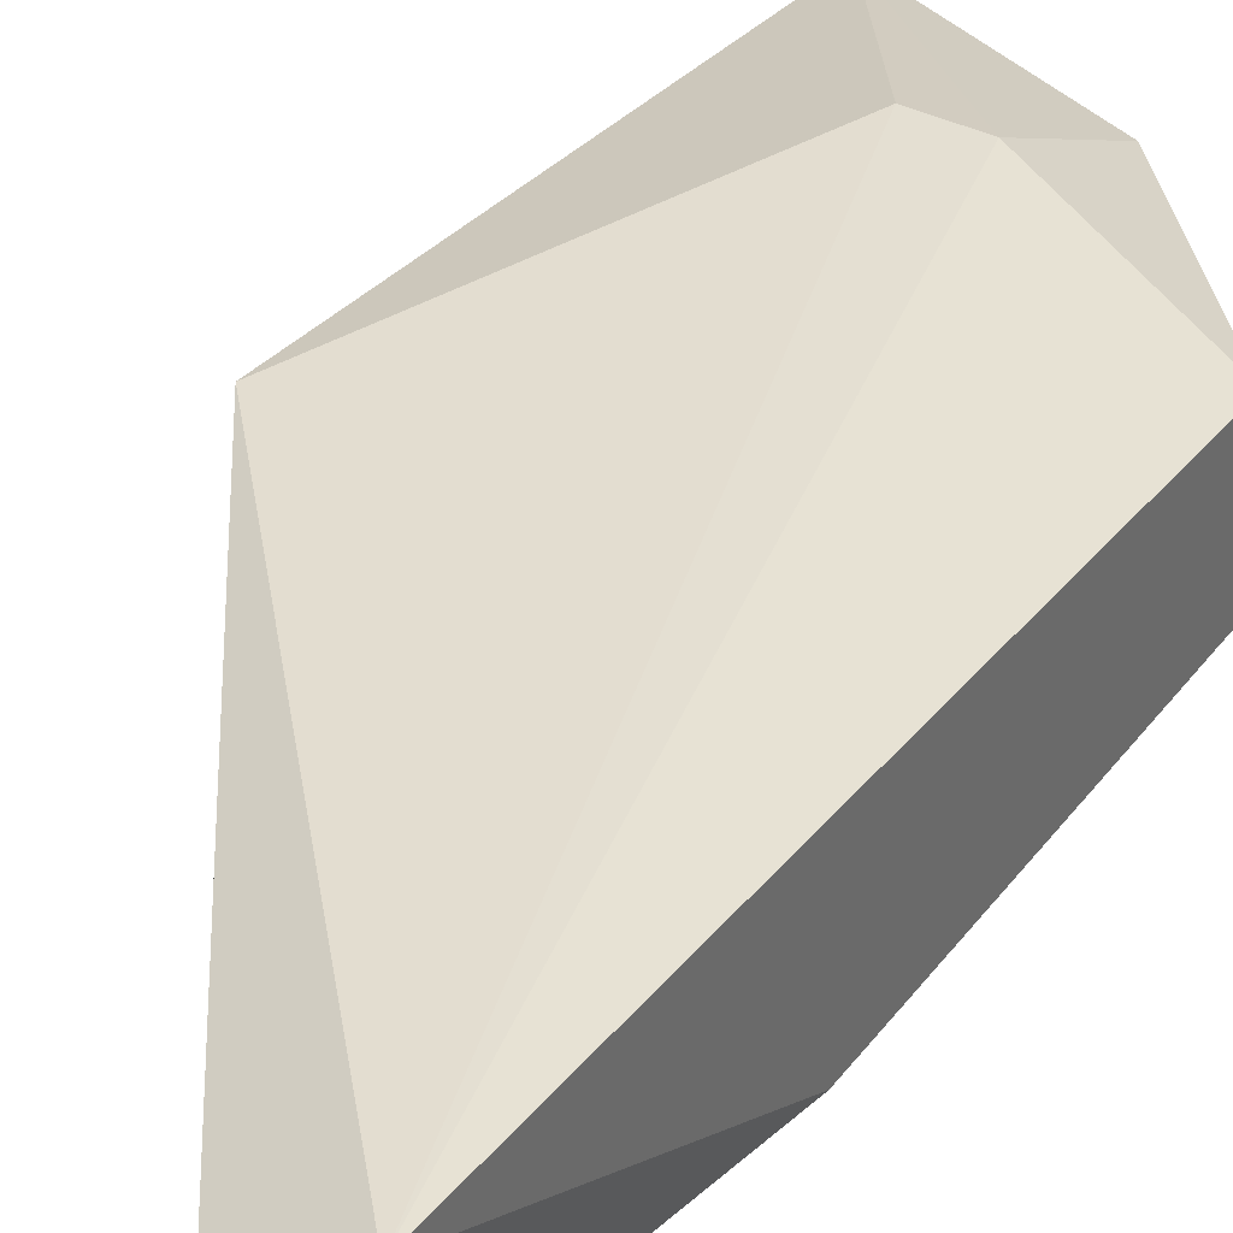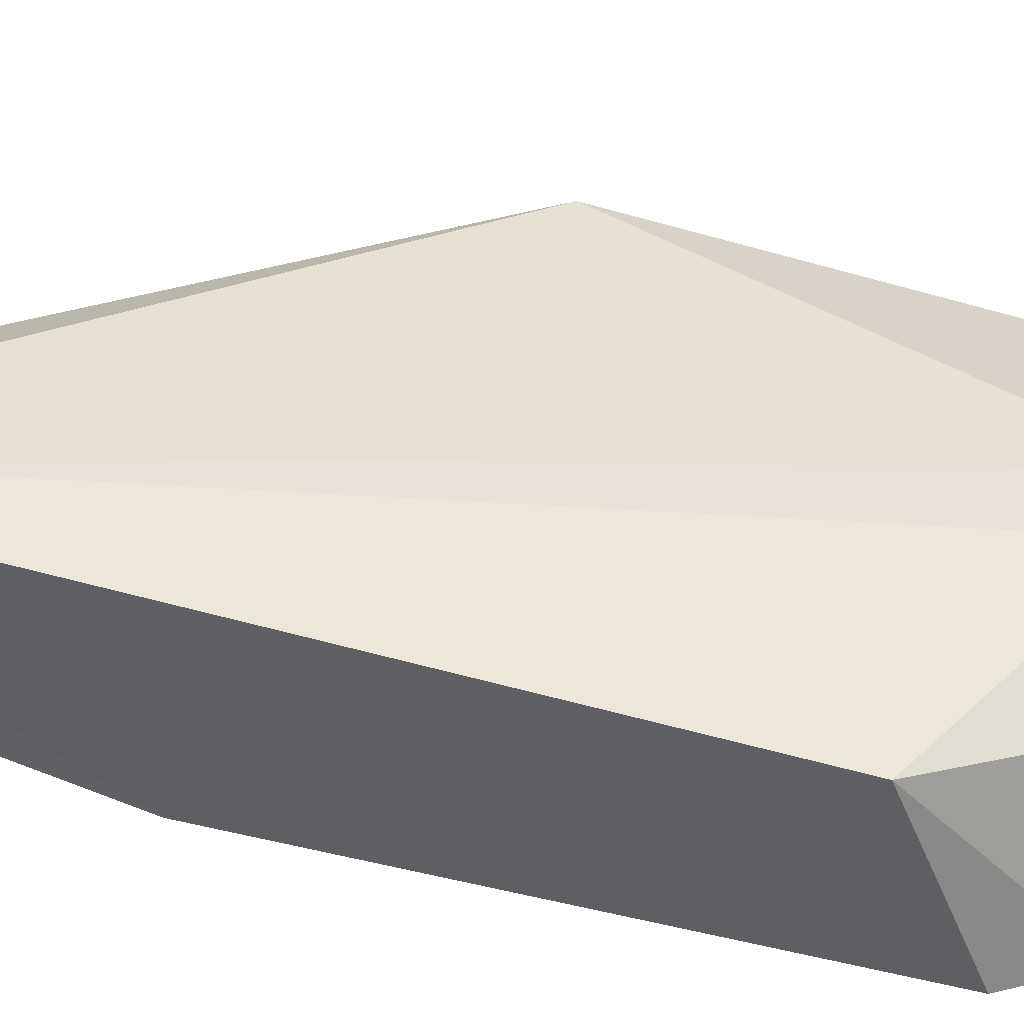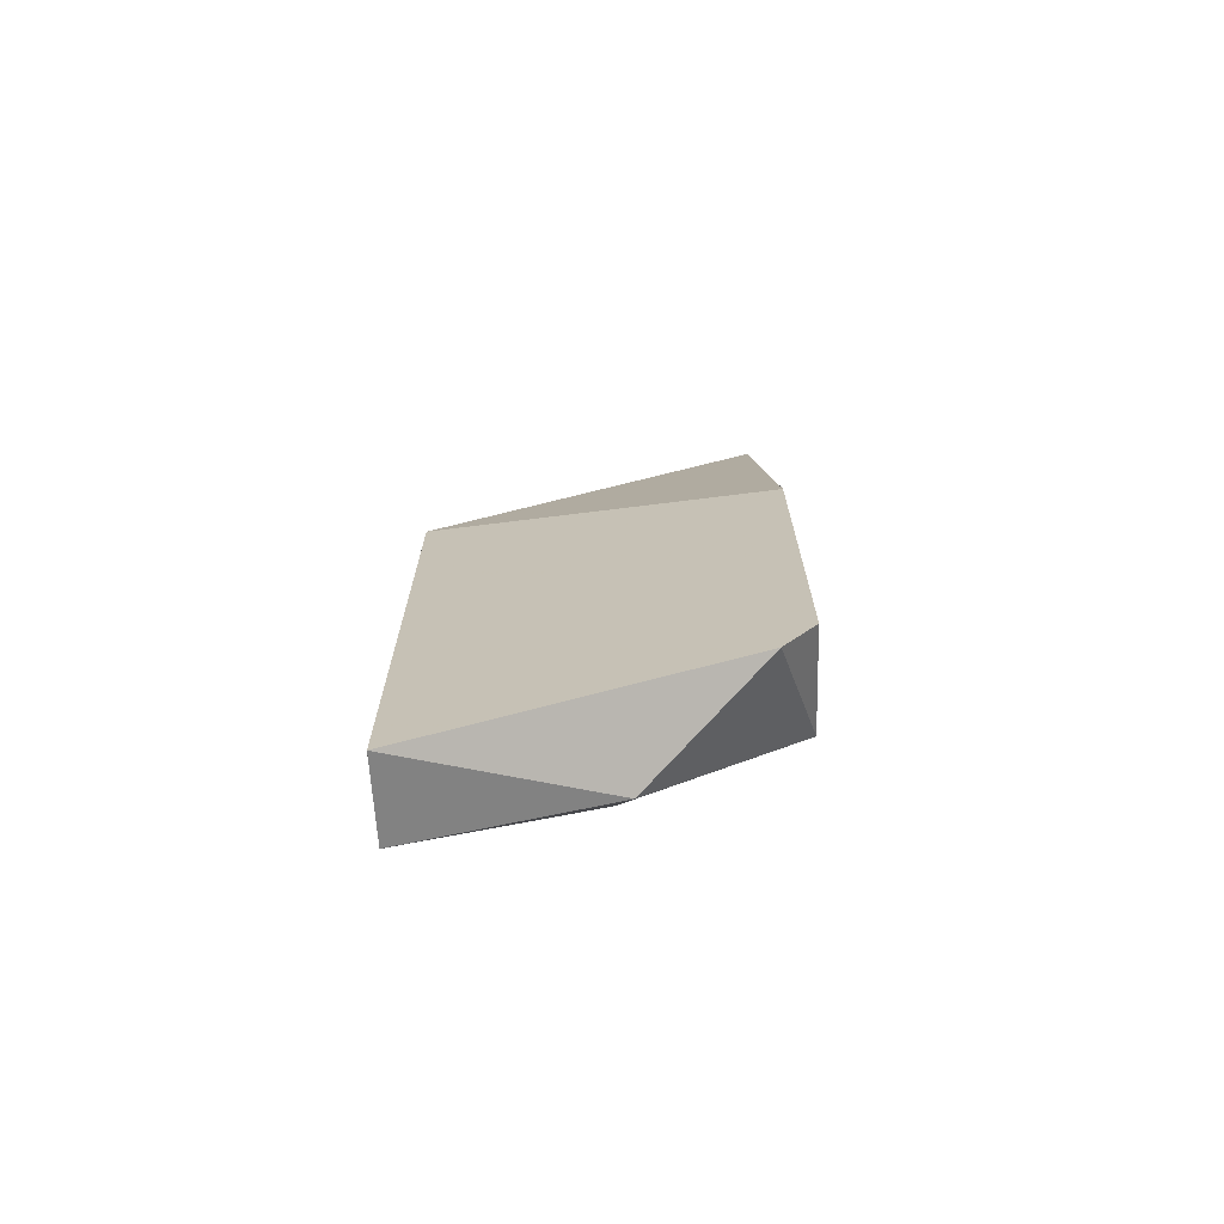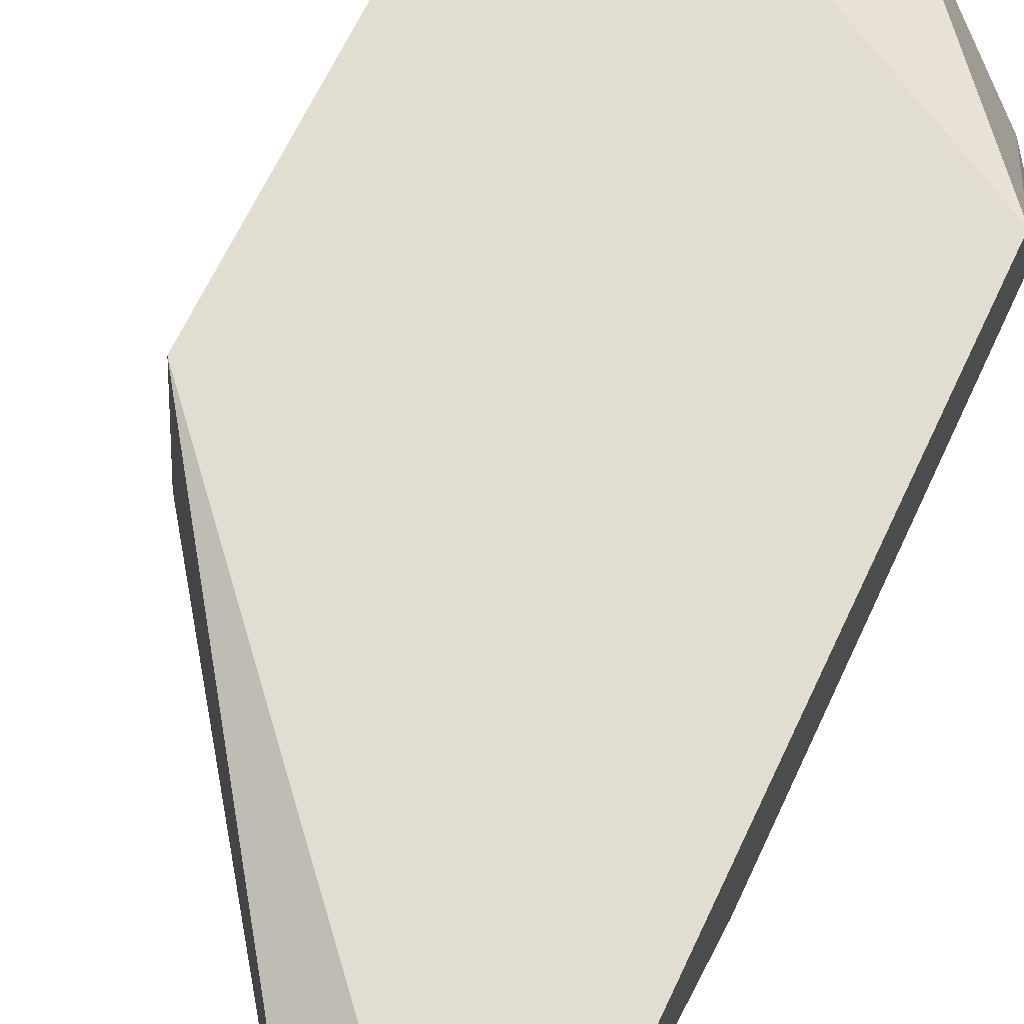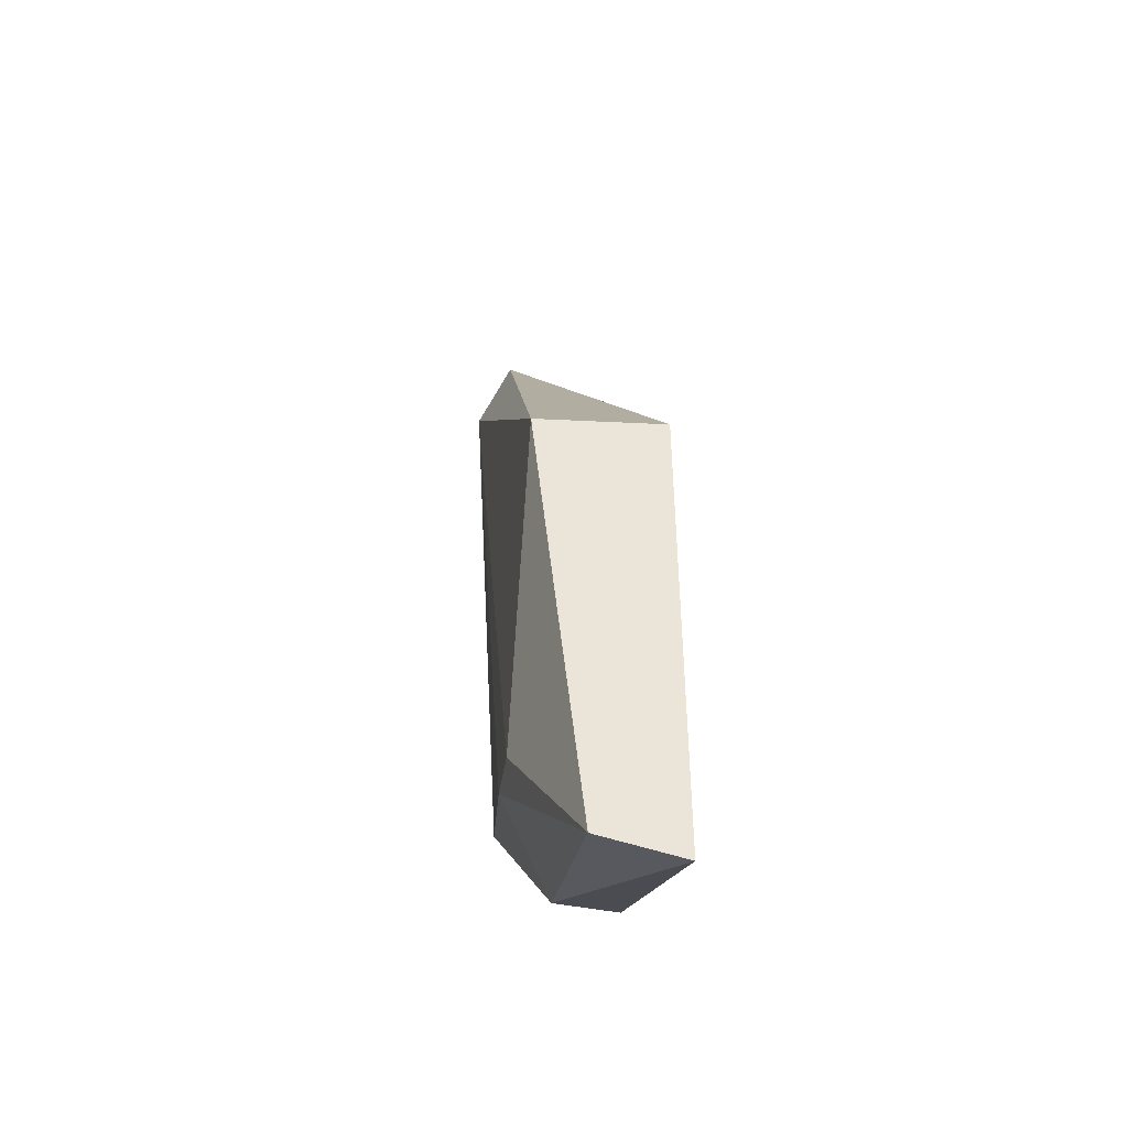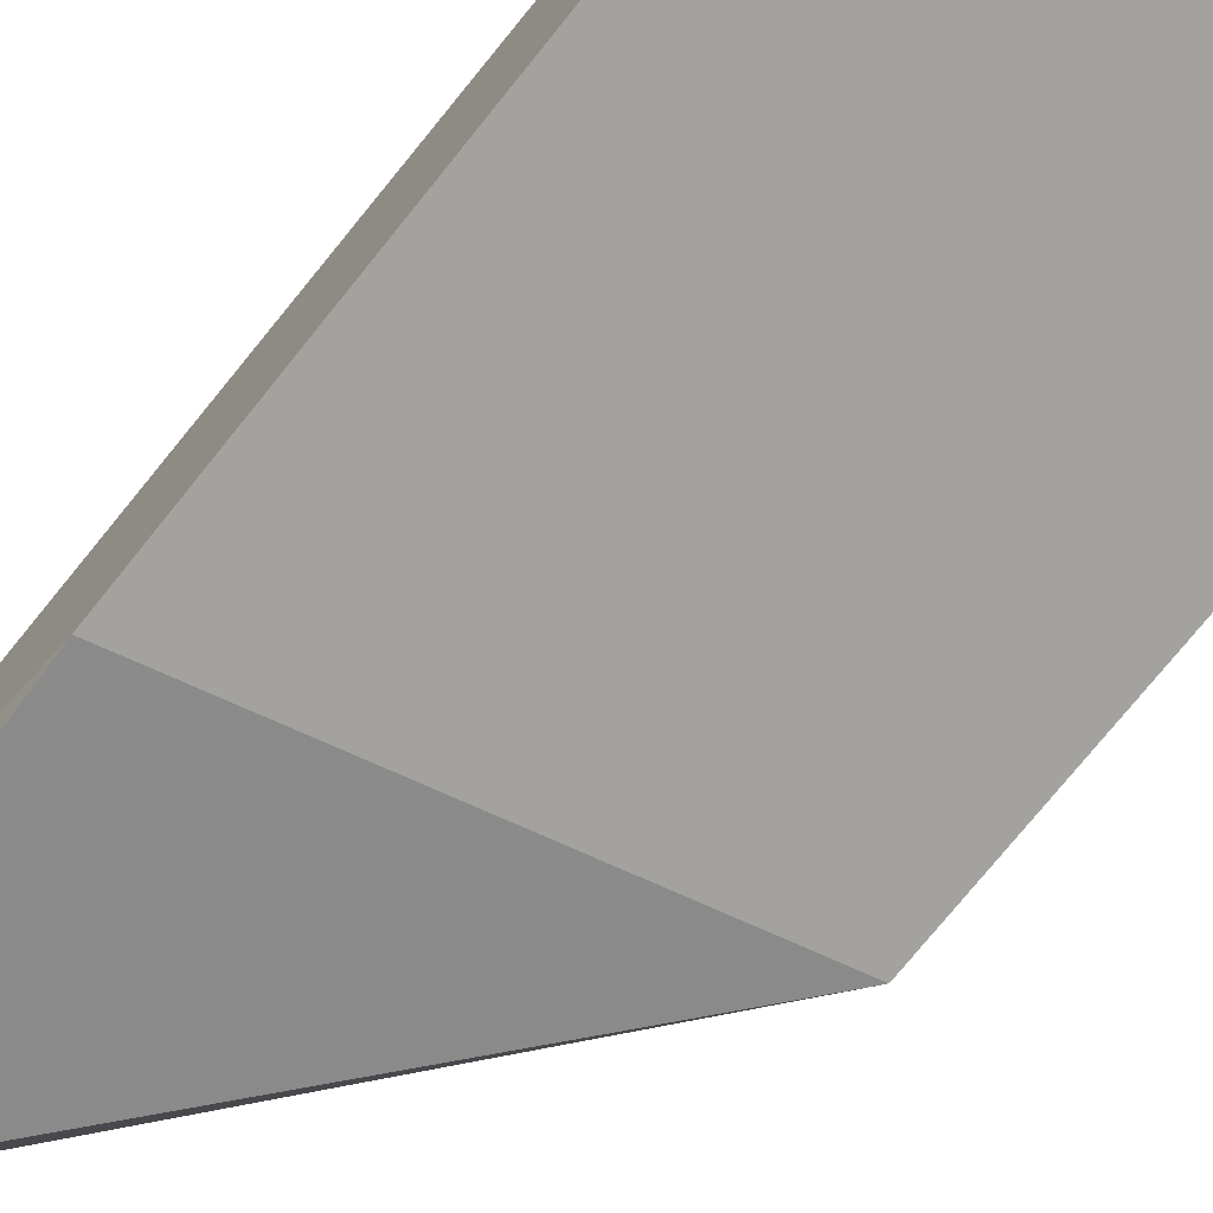
<metadata>
{"format":"obj","ext":"obj","renderer":"f3d","projection":"perspective","resolution":1024,"background":"white","views":[{"elev":37.8,"azim":-147.6,"up":"+Z"},{"elev":40.8,"azim":-73.5,"up":"+Z"},{"elev":-70.8,"azim":-177.1,"up":"+Y"},{"elev":69.1,"azim":-155.2,"up":"+Z"},{"elev":-45.8,"azim":80.8,"up":"+Y"},{"elev":-72.5,"azim":-38.5,"up":"+Z"}]}
</metadata>
<code>
v 0.006784 -0.09291 0.02641
v -0.004253 -0.08629 0.02365
v -0.003149 -0.08795 0.02365
v 0.006784 -0.07637 0.02365
v -0.004253 -0.06423 0.02862
v -0.004253 -0.08464 0.02752
v 0.006784 -0.07692 0.02807
v -0.003701 -0.06313 0.02531
v 0.006784 -0.09347 0.02365
v 0.002921 -0.0874 0.02807
v -0.004253 -0.07361 0.02365
v -0.003701 -0.06147 0.02752
v 0.000715 -0.09071 0.02641
v 0.001266 -0.0874 0.02807
f 5 7 12
f 4 8 12
f 8 5 12
f 6 3 13
f 1 10 14
f 3 9 13
f 5 6 14
f 10 5 14
f 6 13 14
f 9 1 13
f 5 8 11
f 7 4 12
f 2 5 11
f 4 2 11
f 7 5 10
f 1 7 10
f 4 1 9
f 3 4 9
f 1 4 7
f 2 3 6
f 5 2 6
f 3 2 4
f 13 1 14
f 8 4 11

</code>
